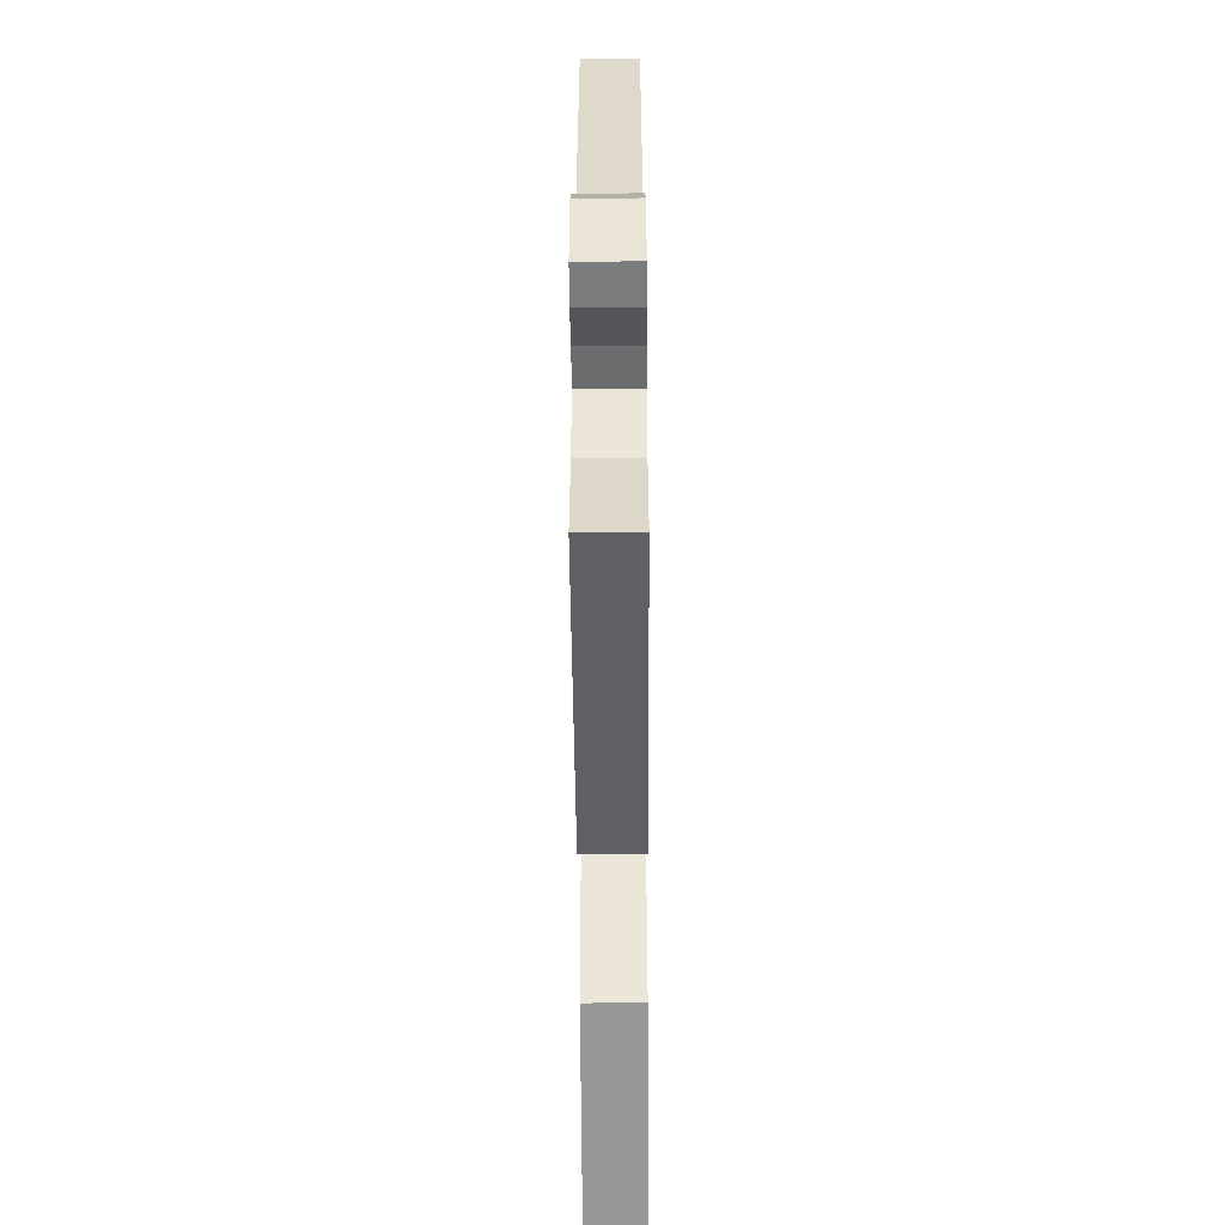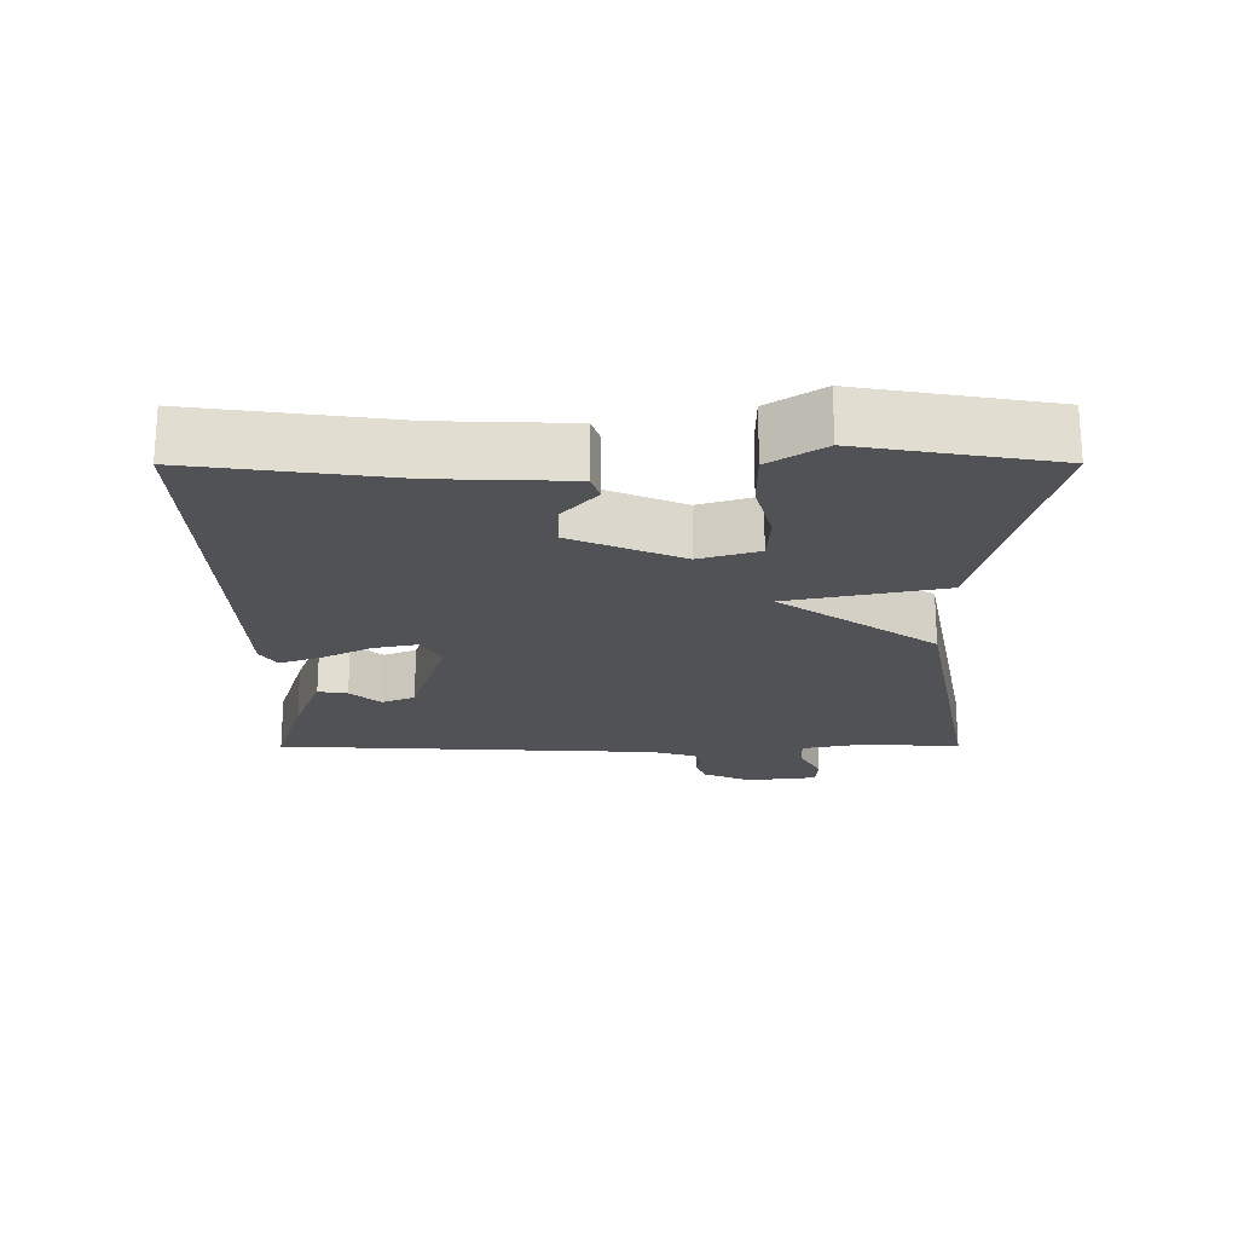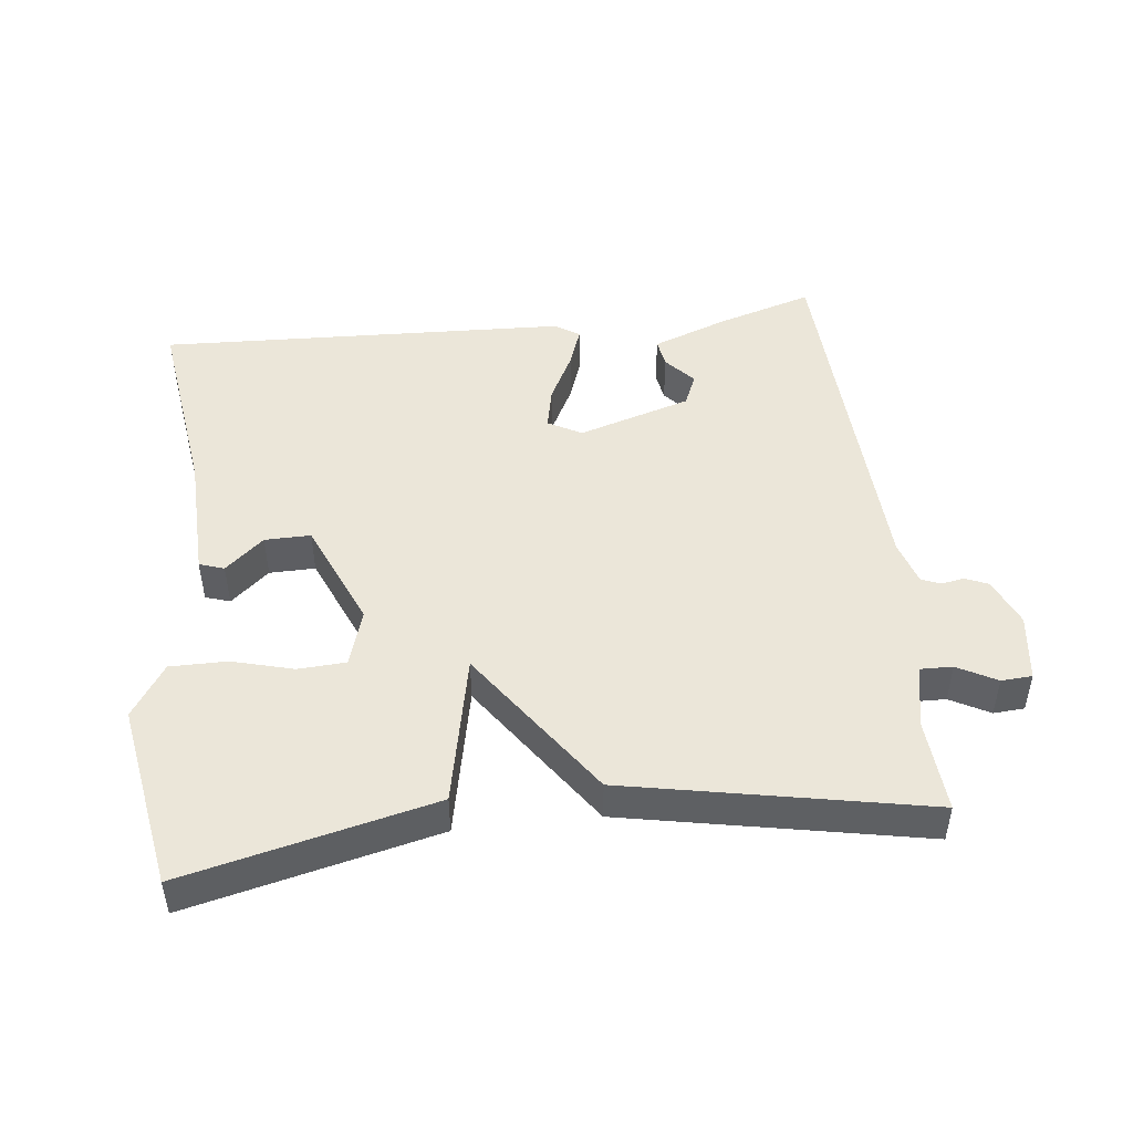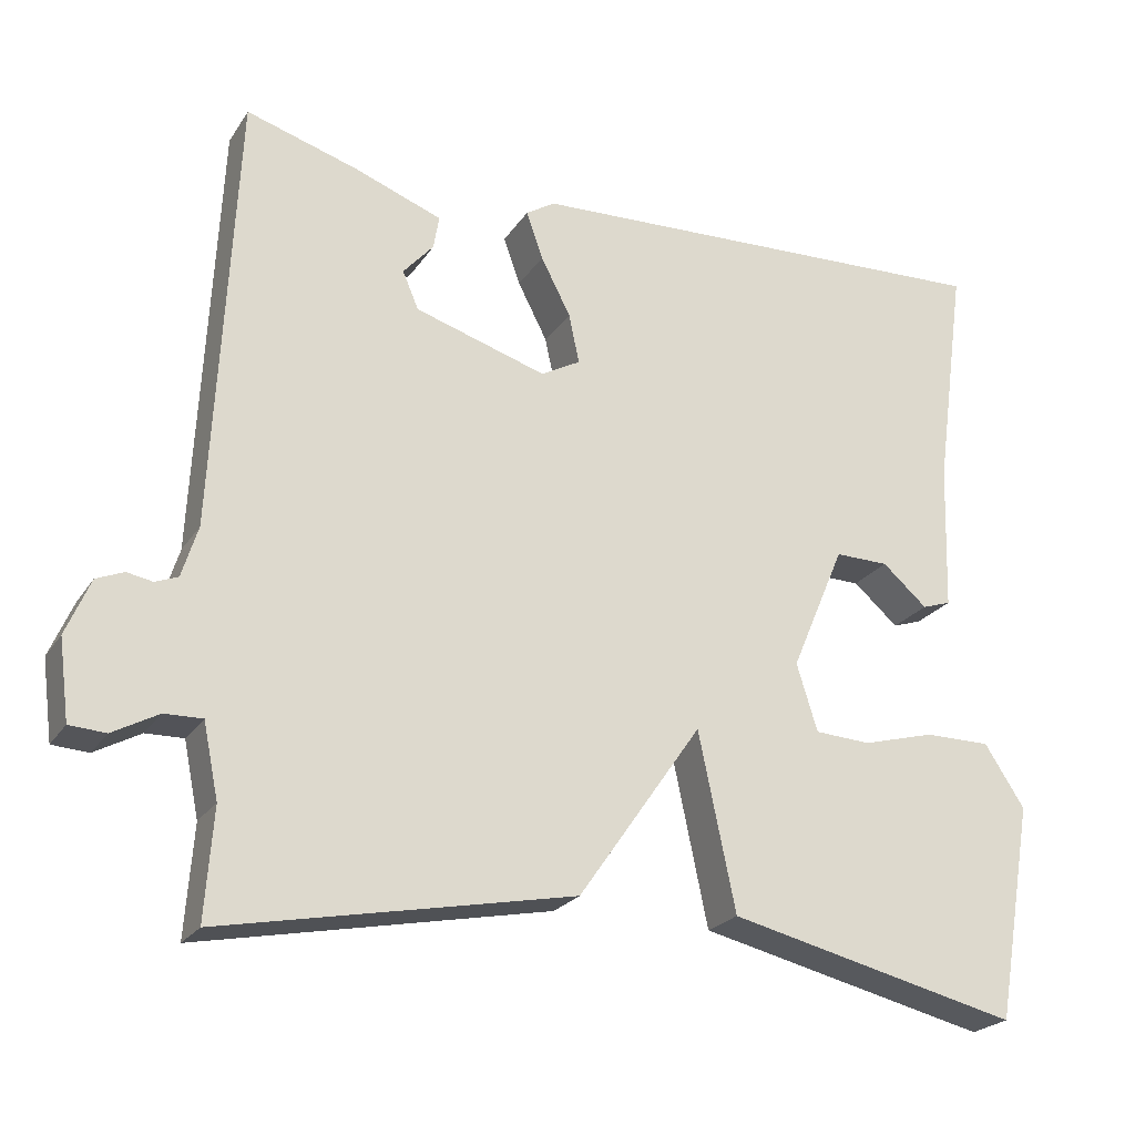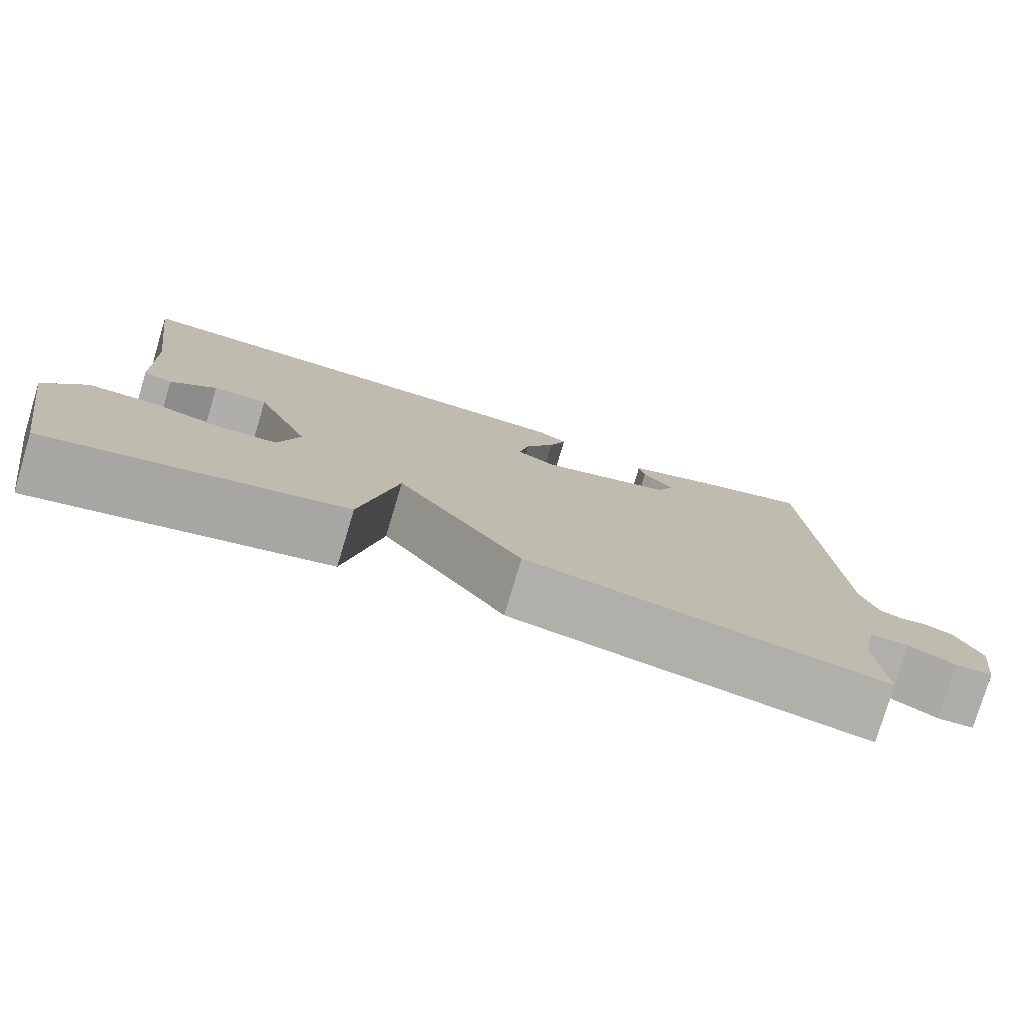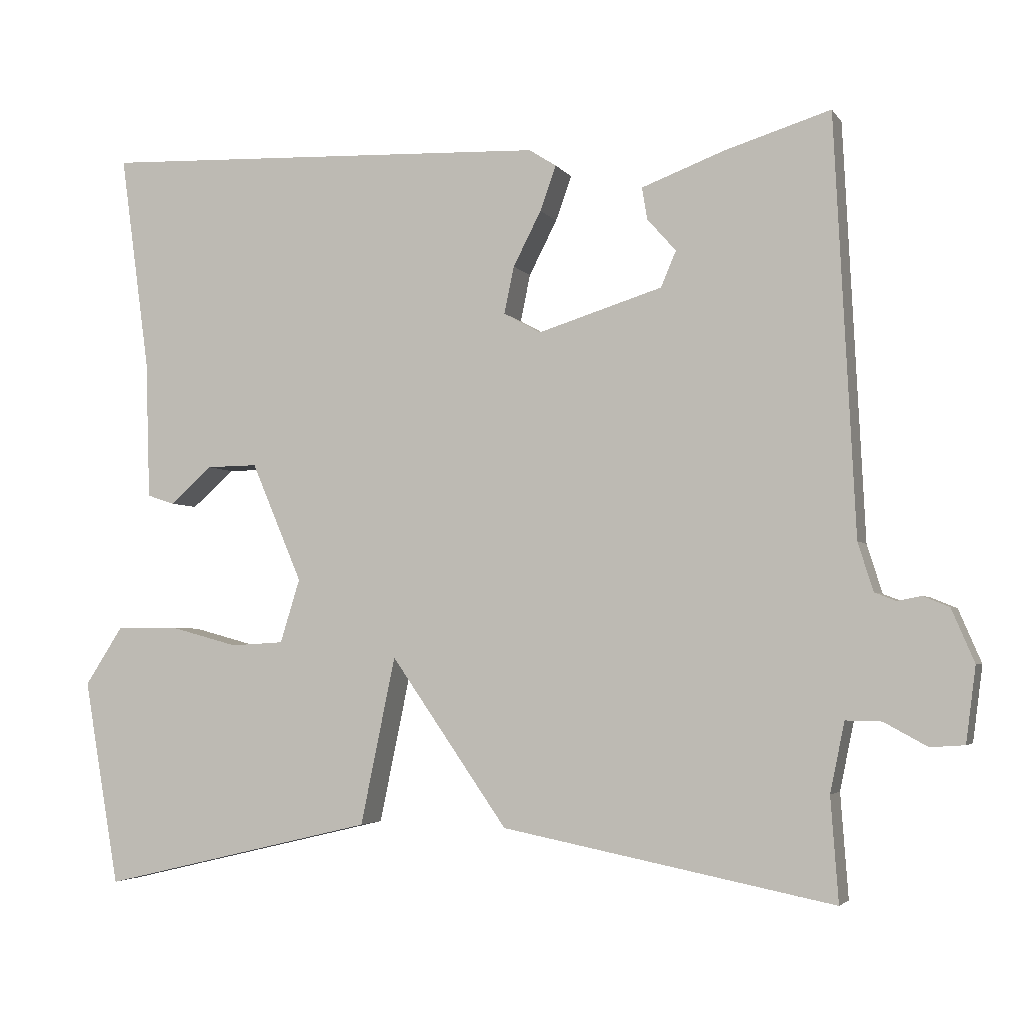
<metadata>
{"format":"obj","ext":"obj","renderer":"f3d","projection":"perspective","resolution":1024,"background":"white","views":[{"elev":-54.8,"azim":-89.6,"up":"+Z"},{"elev":-20.8,"azim":90.1,"up":"+Y"},{"elev":47.7,"azim":173.5,"up":"+Y"},{"elev":-23.1,"azim":-25.0,"up":"+Z"},{"elev":-78.0,"azim":163.3,"up":"+Z"},{"elev":-3.7,"azim":-161.8,"up":"+Z"}]}
</metadata>
<code>
v -0.5 0.07 0.5
v -0.36 0.07 0.457
v -0.251 0.07 0.416
v -0.258 0.07 0.374
v -0.296 0.07 0.331
v -0.276 0.07 0.284
v -0.112 0.07 0.233
v -0.063 0.07 0.26
v -0.076 0.07 0.322
v -0.113 0.07 0.394
v -0.134 0.07 0.453
v -0.098 0.07 0.476
v 0.5 0.07 0.5
v 0.461 0.07 0.215
v 0.455 0.07 0.031
v 0.419 0.07 0.019
v 0.363 0.07 0.068
v 0.296 0.07 0.069
v 0.229 0.07 -0.088
v 0.255 0.07 -0.172
v 0.325 0.07 -0.176
v 0.414 0.07 -0.152
v 0.497 0.07 -0.152
v 0.547 0.07 -0.229
v 0.5 0.07 -0.5
v 0.137 0.07 -0.414
v 0.091 0.07 -0.193
v -0.063 0.07 -0.414
v -0.5 0.07 -0.5
v -0.49 0.07 -0.363
v -0.509 0.07 -0.271
v -0.556 0.07 -0.272
v -0.613 0.07 -0.303
v -0.658 0.07 -0.3
v -0.671 0.07 -0.201
v -0.641 0.07 -0.131
v -0.607 0.07 -0.117
v -0.575 0.07 -0.123
v -0.547 0.07 -0.112
v -0.527 0.07 -0.048
v -0.5 0 0.5
v -0.36 0 0.457
v -0.251 0 0.416
v -0.258 0 0.374
v -0.296 0 0.331
v -0.276 0 0.284
v -0.112 0 0.233
v -0.063 0 0.26
v -0.076 0 0.322
v -0.113 0 0.394
v -0.134 0 0.453
v -0.098 0 0.476
v 0.5 0 0.5
v 0.461 0 0.215
v 0.455 0 0.031
v 0.419 0 0.019
v 0.363 0 0.068
v 0.296 0 0.069
v 0.229 0 -0.088
v 0.255 0 -0.172
v 0.325 0 -0.176
v 0.414 0 -0.152
v 0.497 0 -0.152
v 0.547 0 -0.229
v 0.5 0 -0.5
v 0.137 0 -0.414
v 0.091 0 -0.193
v -0.063 0 -0.414
v -0.5 0 -0.5
v -0.49 0 -0.363
v -0.509 0 -0.271
v -0.556 0 -0.272
v -0.613 0 -0.303
v -0.658 0 -0.3
v -0.671 0 -0.201
v -0.641 0 -0.131
v -0.607 0 -0.117
v -0.575 0 -0.123
v -0.547 0 -0.112
v -0.527 0 -0.048
f 36 37 38
f 35 36 38
f 34 35 38
f 33 34 38
f 32 33 38
f 31 32 38 39
f 27 28 29 30
f 27 30 31
f 24 25 26 27
f 21 22 23 24
f 20 21 24 27
f 19 20 27
f 31 39 40
f 27 31 40
f 19 27 40
f 18 19 40
f 14 15 16 17
f 14 17 18
f 13 14 18
f 12 13 18
f 11 12 18
f 10 11 18
f 9 10 18
f 3 4 5
f 2 3 5
f 1 2 5
f 1 5 6
f 40 1 6
f 18 40 6 7
f 8 9 18
f 7 8 18
f 78 77 76
f 78 76 75
f 78 75 74
f 78 74 73
f 78 73 72
f 79 78 72 71
f 70 69 68 67
f 71 70 67
f 67 66 65 64
f 64 63 62 61
f 67 64 61 60
f 67 60 59
f 80 79 71
f 80 71 67
f 80 67 59
f 80 59 58
f 57 56 55 54
f 58 57 54
f 58 54 53
f 58 53 52
f 58 52 51
f 58 51 50
f 58 50 49
f 45 44 43
f 45 43 42
f 45 42 41
f 46 45 41
f 46 41 80
f 47 46 80 58
f 58 49 48
f 58 48 47
f 1 41 42 2
f 2 42 43 3
f 3 43 44 4
f 4 44 45 5
f 5 45 46 6
f 6 46 47 7
f 7 47 48 8
f 8 48 49 9
f 9 49 50 10
f 10 50 51 11
f 11 51 52 12
f 12 52 53 13
f 13 53 54 14
f 14 54 55 15
f 15 55 56 16
f 16 56 57 17
f 17 57 58 18
f 18 58 59 19
f 19 59 60 20
f 20 60 61 21
f 21 61 62 22
f 22 62 63 23
f 23 63 64 24
f 24 64 65 25
f 25 65 66 26
f 26 66 67 27
f 27 67 68 28
f 28 68 69 29
f 29 69 70 30
f 30 70 71 31
f 31 71 72 32
f 32 72 73 33
f 33 73 74 34
f 34 74 75 35
f 35 75 76 36
f 36 76 77 37
f 37 77 78 38
f 38 78 79 39
f 39 79 80 40
f 40 80 41 1

</code>
